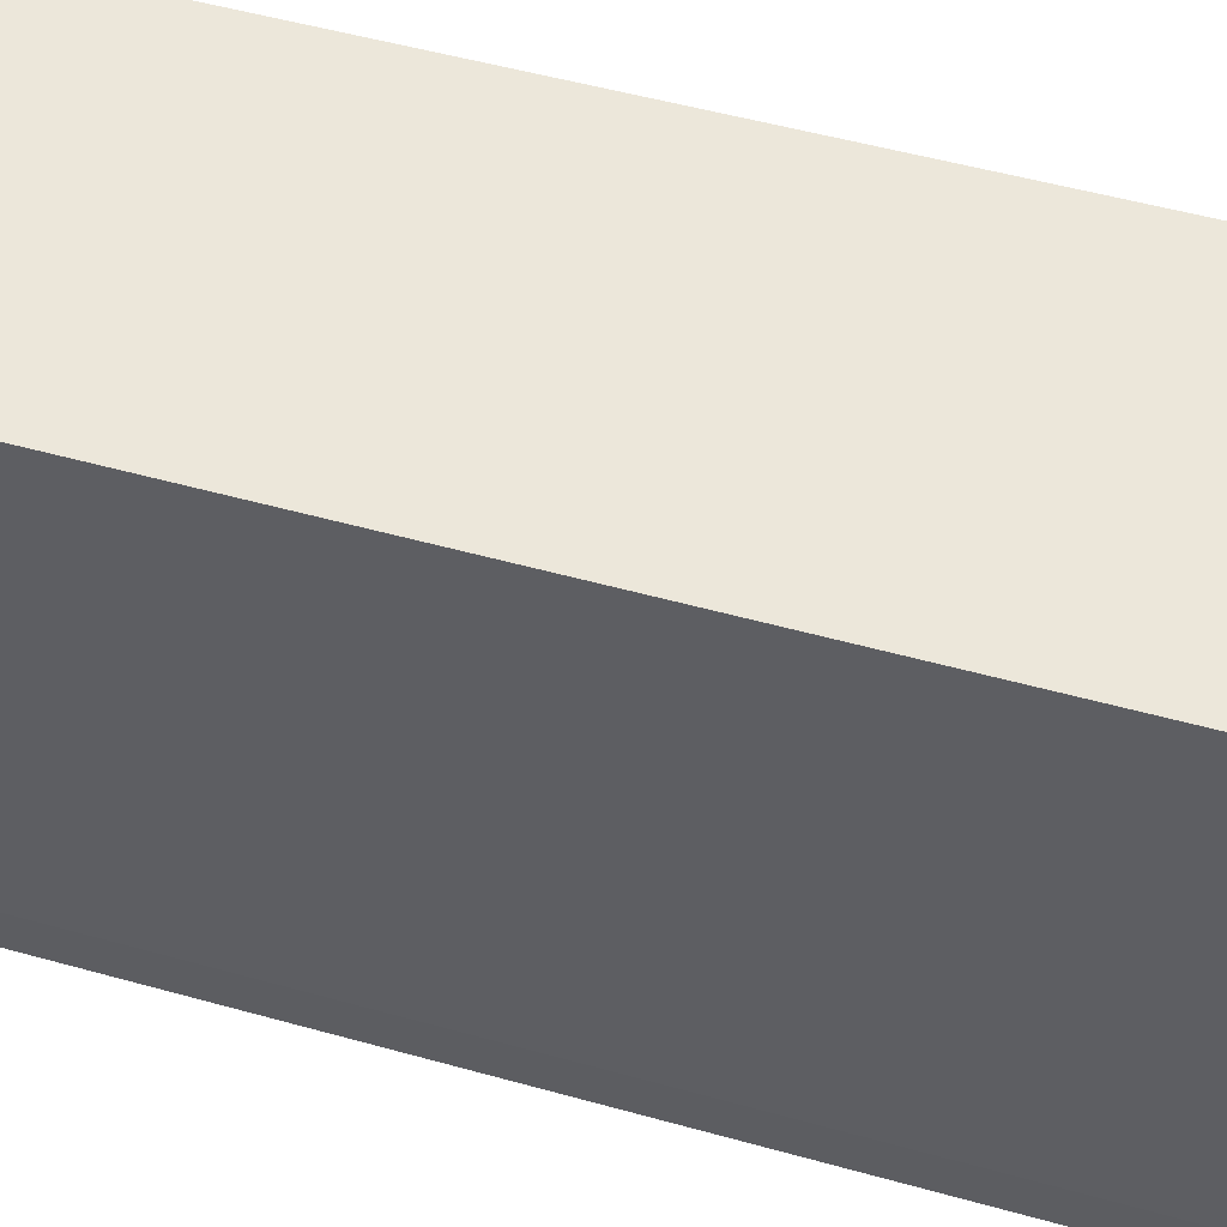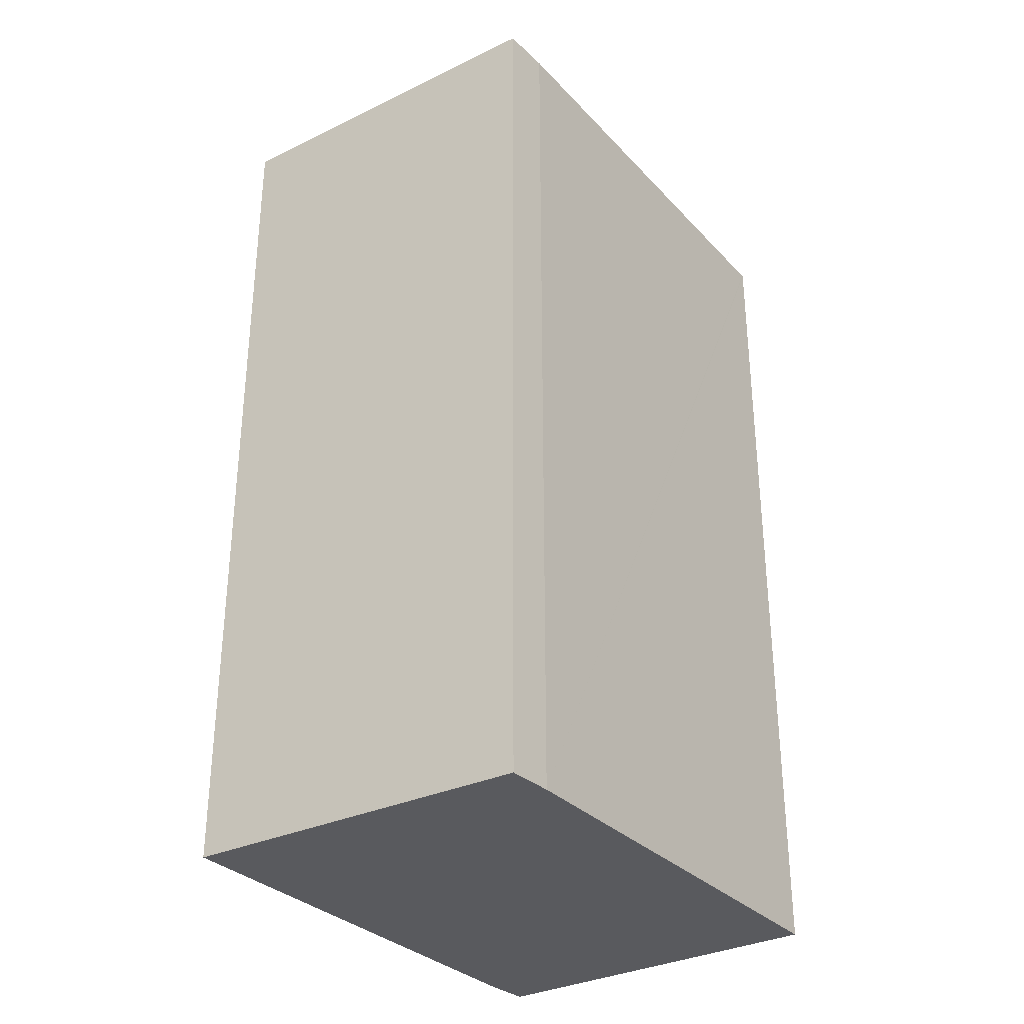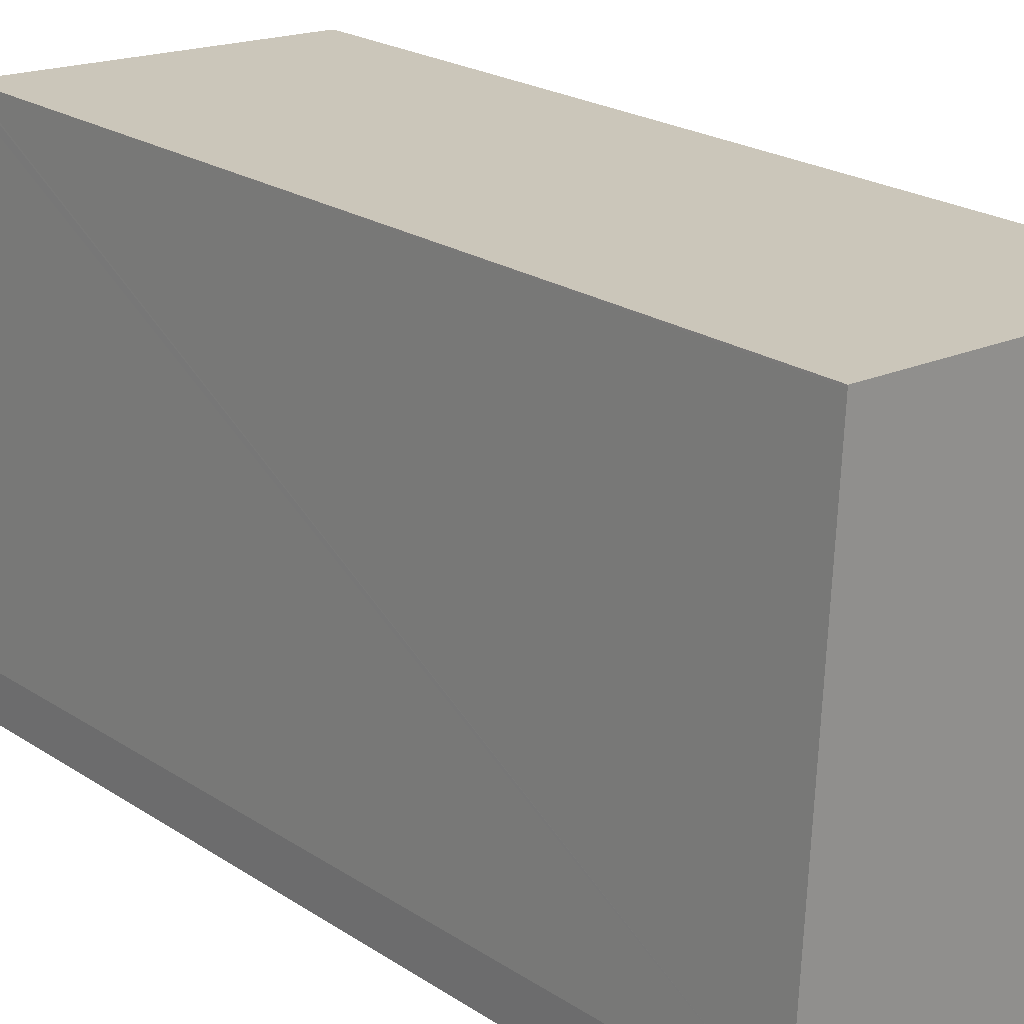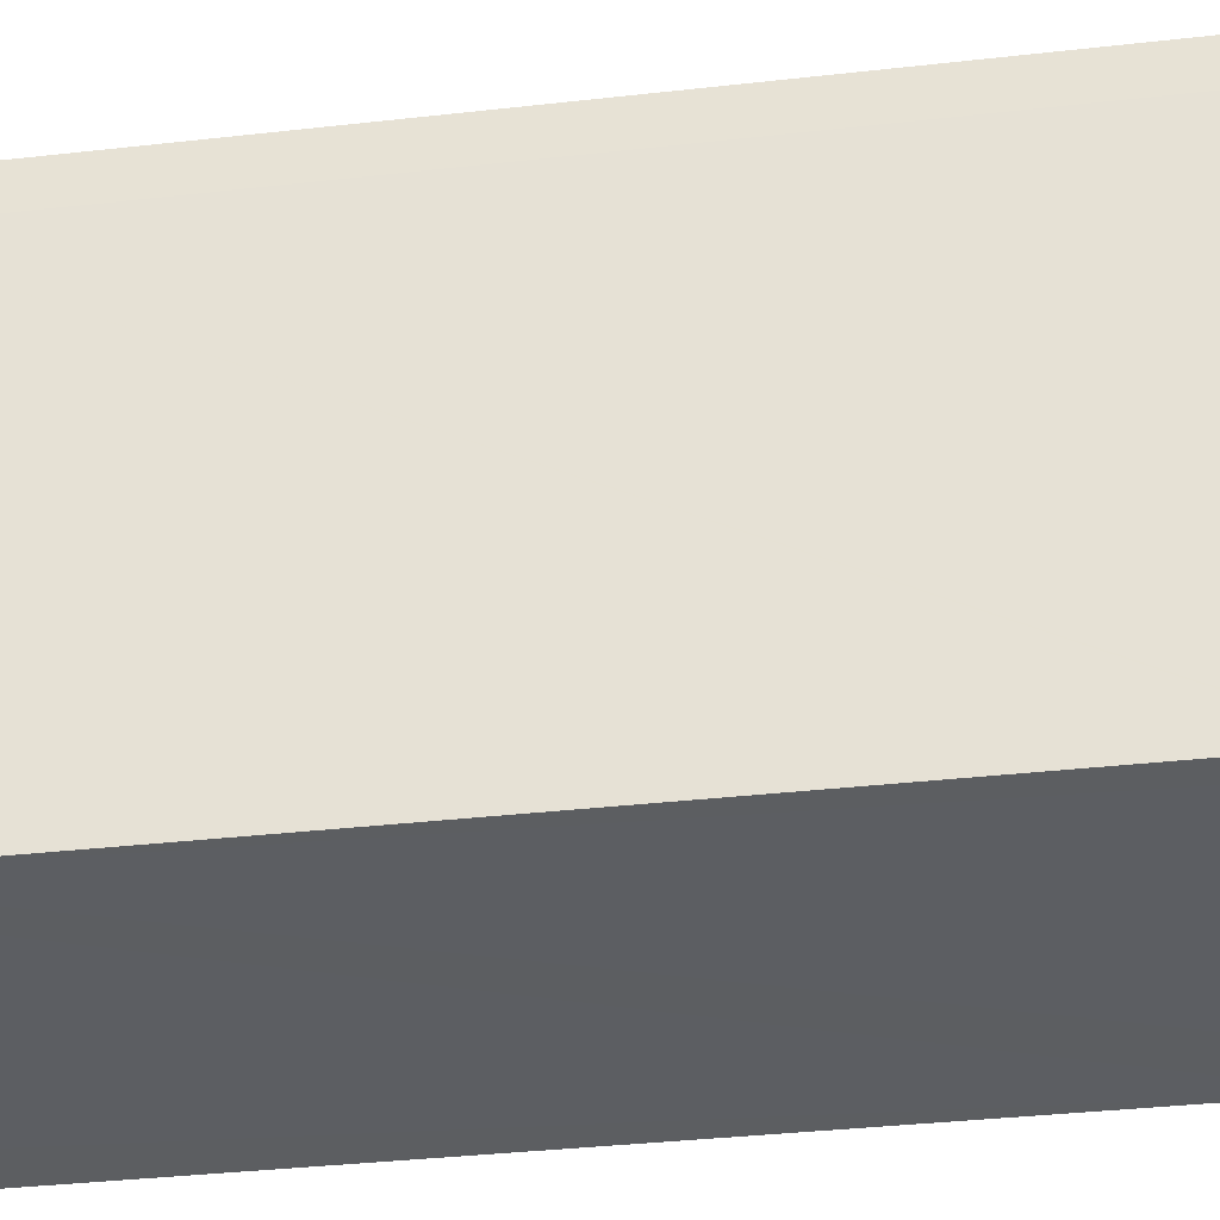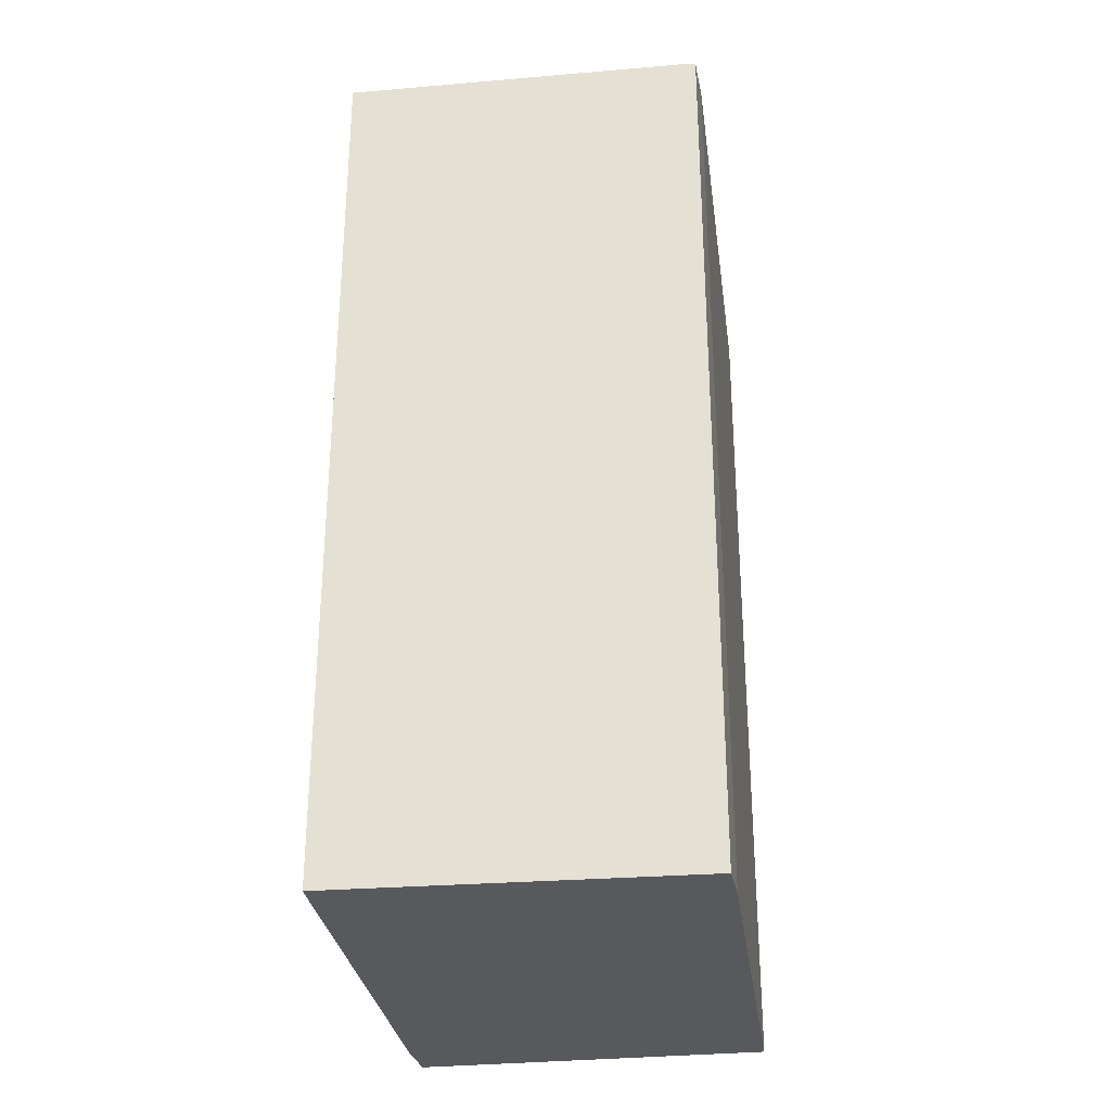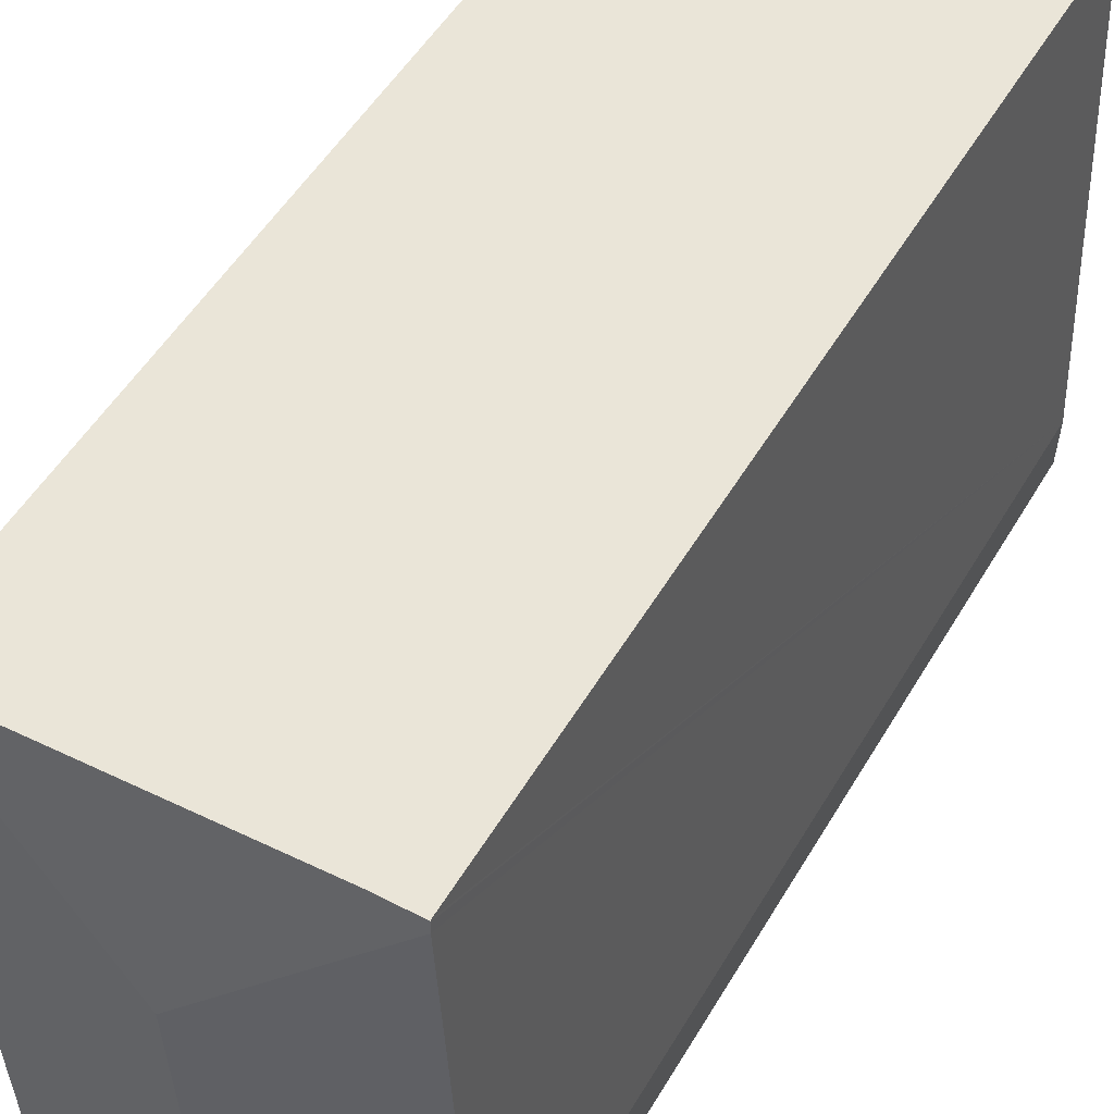
<metadata>
{"format":"obj","ext":"obj","renderer":"f3d","projection":"perspective","resolution":1024,"background":"white","views":[{"elev":54.5,"azim":-73.7,"up":"+Z"},{"elev":-31.5,"azim":37.4,"up":"+Y"},{"elev":23.1,"azim":-42.6,"up":"+Z"},{"elev":-38.3,"azim":98.0,"up":"+Z"},{"elev":-29.6,"azim":10.1,"up":"+Y"},{"elev":51.7,"azim":-150.2,"up":"+Z"}]}
</metadata>
<code>
v  3.463 16.24 5.112
v  1.15 15.65 8.497
v  6.694 15.7 8.163
v  0.408 15.68 8.347
v  0.415 15.65 8.508
v  6.778 15.68 8.158
v  6.789 15.67 7.311
v  6.745 15.67 6.258
v  6.717 15.67 5.583
v  6.443 15.67 -0.98
v  3.347 16.24 2.298
v  0.024 15.68 -0.84
v  0.976 15.67 -0.914
v  0.026 15.67 -0.899
v  5.942 15.67 -0.991
v  6.442 15.67 -0.999
v  0.206 15.68 4.214
v  0 15.67 9.596e-16
v  0.026 5.505e-17 -0.899
v  0 0 0
v  0.024 5.144e-17 -0.84
v  0.417 15.65 8.541
v  0.415 -5.21e-16 8.508
v  0.417 -5.23e-16 8.541
v  0.206 -2.58e-16 4.214
v  0.408 -5.111e-16 8.347
v  1.15 -5.203e-16 8.497
v  6.778 -4.995e-16 8.158
v  6.694 -4.998e-16 8.163
v  6.789 -4.477e-16 7.311
v  6.745 -3.832e-16 6.258
v  6.442 6.117e-17 -0.999
v  6.717 -3.419e-16 5.583
v  6.443 6.001e-17 -0.98
v  5.942 6.068e-17 -0.991
v  0.976 5.597e-17 -0.914
g defaultobject
f 1 2 3
f 2 1 4
f 2 4 5
f 6 1 3
f 1 6 7
f 1 7 8
f 1 8 9
f 1 9 10
f 1 10 11
f 12 13 14
f 13 12 11
f 13 11 15
f 15 11 16
f 16 11 10
f 1 17 4
f 17 1 18
f 18 1 11
f 18 11 12
f 14 18 12
f 18 14 19
f 18 19 20
f 20 19 21
f 20 17 18
f 17 20 4
f 4 20 5
f 5 20 22
f 22 20 23
f 22 23 24
f 23 20 25
f 23 25 26
f 24 2 22
f 2 24 3
f 3 24 6
f 6 24 27
f 6 27 28
f 28 27 29
f 28 7 6
f 7 28 30
f 30 8 7
f 8 30 9
f 9 30 10
f 10 30 16
f 16 30 31
f 16 31 32
f 32 31 33
f 32 33 34
f 32 15 16
f 15 32 13
f 13 32 14
f 14 32 35
f 14 35 36
f 14 36 19
f 29 30 28
f 30 29 27
f 30 27 31
f 31 27 33
f 33 27 34
f 34 27 24
f 34 24 23
f 34 23 26
f 34 26 25
f 34 25 20
f 34 20 32
f 32 20 35
f 35 20 36
f 36 20 21
f 36 21 19

</code>
